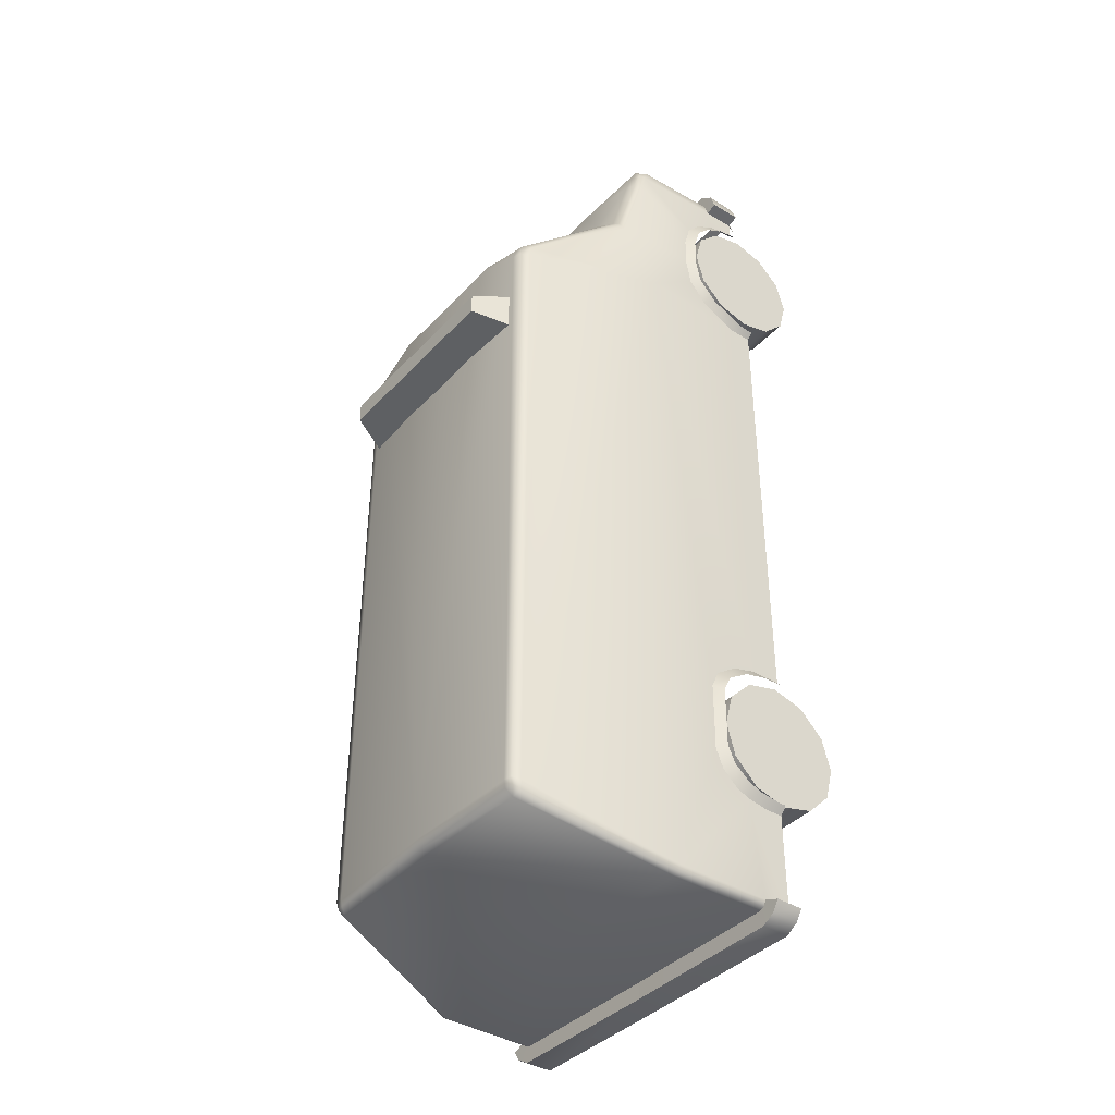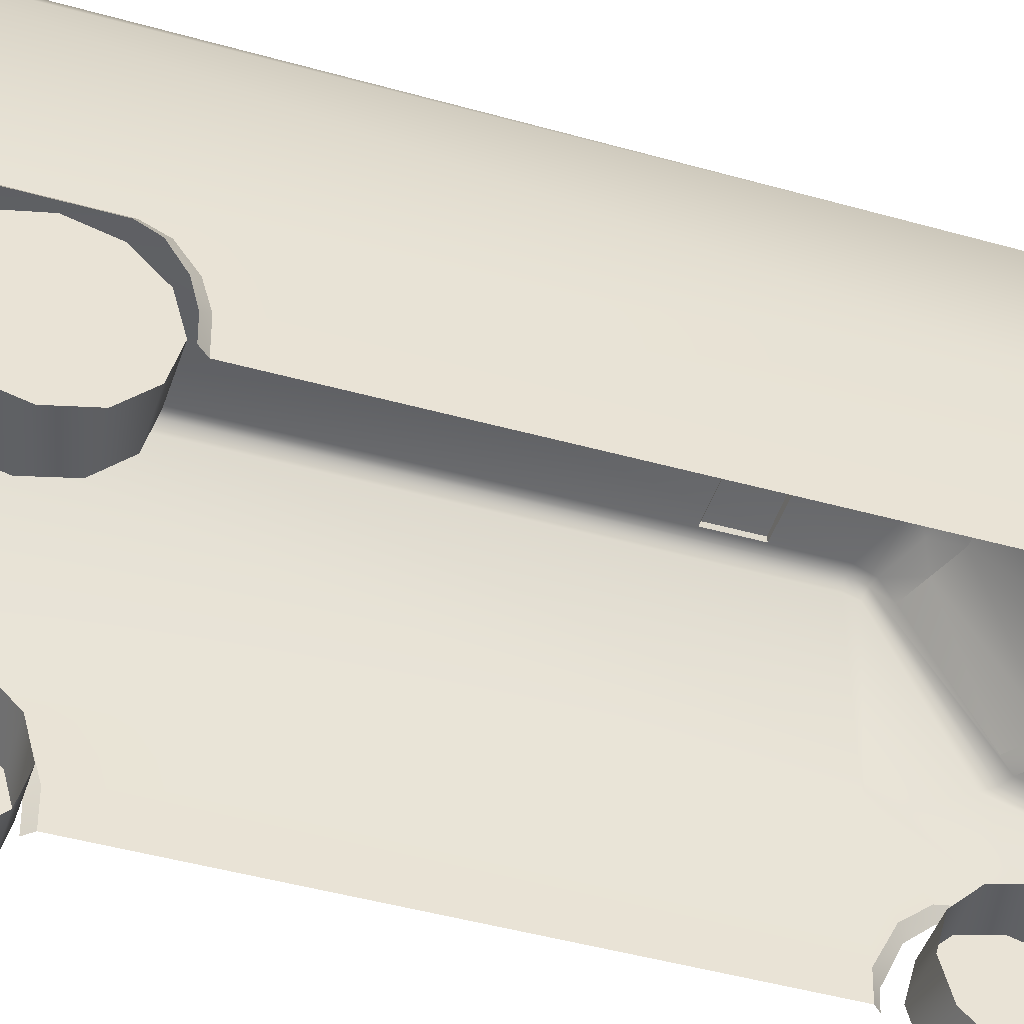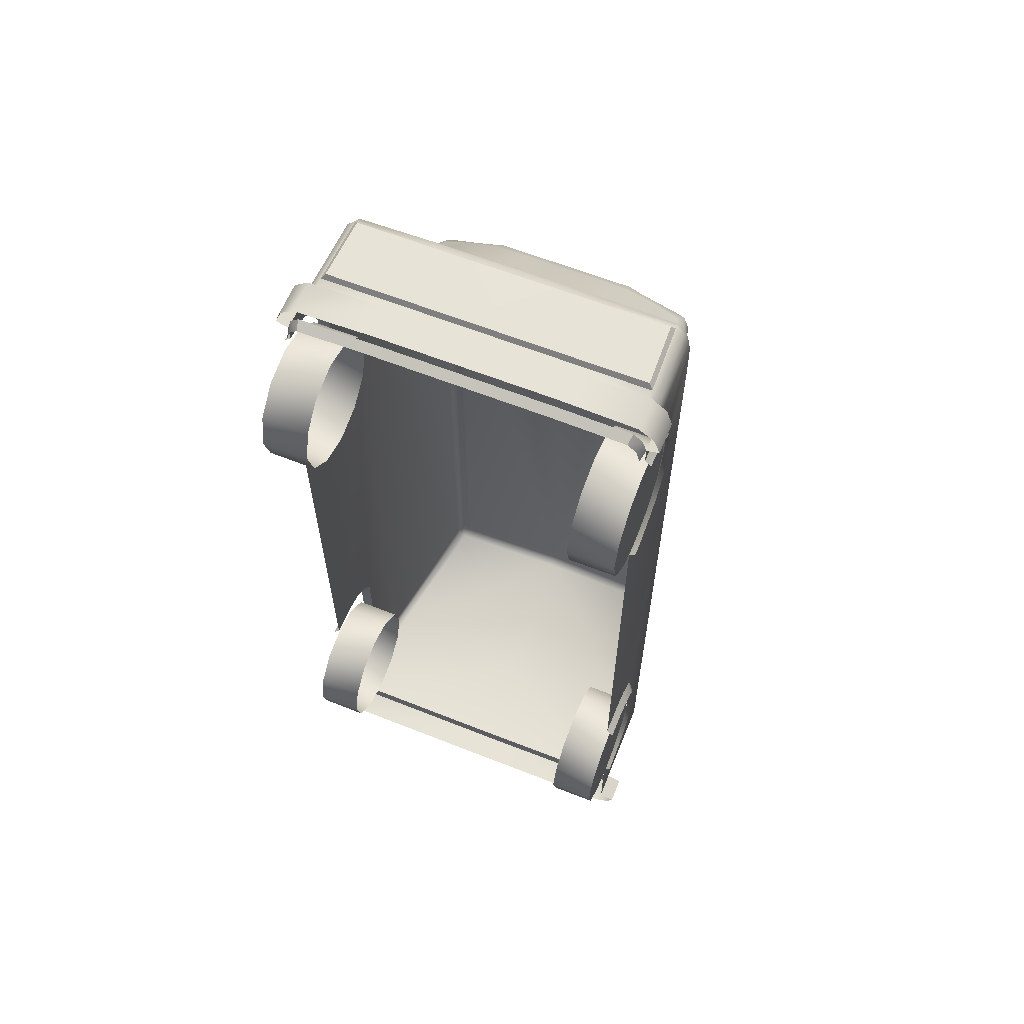
<metadata>
{"format":"obj","ext":"obj","renderer":"f3d","projection":"perspective","resolution":1024,"background":"white","views":[{"elev":-39.4,"azim":52.2,"up":"+Y"},{"elev":-45.5,"azim":72.1,"up":"+Z"},{"elev":62.1,"azim":-158.1,"up":"+Y"}]}
</metadata>
<code>
g Ambulace_Van
v -112.9 97.58 -142.9
v -112.9 82.16 -158.3
v -112.9 61.09 -163.9
v -112.9 40.02 -158.3
v -112.9 24.59 -142.9
v -112.9 18.95 -121.8
v -112.9 24.59 -100.7
v -112.9 40.02 -85.31
v -112.9 61.09 -79.66
v -112.9 82.16 -85.31
v -112.9 97.58 -100.7
v -112.9 103.2 -121.8
v -83.37 97.58 -142.9
v -83.37 82.16 -158.3
v -83.37 61.09 -163.9
v -83.37 40.02 -158.3
v -83.37 24.59 -142.9
v -83.37 18.95 -121.8
v -83.37 24.59 -100.7
v -83.37 40.02 -85.31
v -83.37 61.09 -79.66
v -83.37 82.16 -85.31
v -83.37 97.58 -100.7
v -83.37 103.2 -121.8
v -112.9 61.09 -121.8
v 0 11.01 57.46
v 0 89.85 -15.38
v 0 134.4 -116.3
v -111.4 6.715 -125.9
v 0 -455.1 -40.26
v -111.4 8.832 -40.26
v -111.4 7.126 -109.3
v -111.4 108.5 -116
v -111.4 18.55 -86.01
v -111.4 33.01 -74.01
v -111.4 52.77 -70.48
v -111.4 71.82 -71.19
v -111.4 87.34 -75.42
v -111.4 98.28 -85.3
v -111.4 105.7 -98.36
v -111.4 -291.2 -125.9
v -111.4 -388.9 -120
v -111.4 -291.5 -106.1
v -111.4 -295.6 -90.91
v -111.4 -305.4 -76.96
v -111.4 -316.7 -71.82
v -111.4 -361.7 -71.57
v -111.4 -373.5 -76.47
v -111.4 -382.8 -86.26
v -111.4 -386.7 -95.32
v -111.4 -388.9 -109
v -43.36 11.01 57.93
v -55.69 87.78 -15.38
v -55.69 134.4 -116.3
v -55.69 113.4 -24.15
v 0 113.4 -24.15
v -78.74 -2.103 56.5
v -88.41 -3.496 49.92
v -106.8 53.77 -18.27
v -97.96 64.12 -15.38
v -103.1 134.4 -116.8
v -108.7 129.1 -116.3
v -111.4 120.1 -116
v -106.9 105.8 -28.49
v -109.6 104.3 -32.86
v -101.3 107.2 -26.1
v -103.4 60.45 -16.71
v -84.03 -2.799 55.44
v 0 -425.1 51.54
v 0 -422.5 55.13
v 0 -418.3 58.89
v -82.2 -428.3 51.72
v -80.02 -423.2 55.65
v -80.17 -418.3 56.5
v -111.4 -449.9 -120
v -111.4 -449.8 -40.26
v -109.8 -453.6 -40.26
v -106.1 -455.1 -40.26
v -88.28 -420 50.43
v -87.27 -424.9 50.31
v -86.03 -418.5 55.7
v -84.94 -423.5 54.74
v -82.34 15.75 44.11
v -46.31 29.36 44.05
v 0 29.54 43.89
v 0 82.18 -8.208
v -54.48 80.22 -8.301
v -95.67 58.34 -8.448
v -65.64 22.61 44.77
v -78.02 71.57 -8.91
v -80.47 77.72 -15.99
v -23.28 31 43.67
v -27.42 82.49 -8.834
v -27.85 89.44 -15.38
v 0 20.27 52.83
v -33.32 21.01 52.15
v -44.84 20.19 52.92
v -54.5 16.81 52.38
v -79.5 7.857 52.94
v -84.57 6.148 52.61
v -88.65 4.35 48.05
v -115.3 10.68 -125.9
v -115.3 11.06 -115
v -115.3 21.59 -91.75
v -115.3 34.93 -79.75
v -115.3 53.15 -76.22
v -115.3 70.71 -76.93
v -115.3 85.03 -81.16
v -115.3 95.11 -91.04
v -115.3 101.9 -104.1
v -115.3 104.5 -116
v -115.8 -296.2 -125.9
v -115.8 -296.4 -111.7
v -115.8 -300.1 -96.49
v -115.8 -308.9 -82.53
v -115.8 -319 -77.39
v -115.8 -359.5 -77.15
v -115.8 -370.1 -82.04
v -115.8 -378.4 -91.84
v -115.8 -382 -100.9
v -115.8 -383.9 -114.6
v -115.8 -383.9 -120
v 0 129.9 -34.16
v 0 133.7 -40.84
v -55.69 129.9 -34.16
v -55.69 133.7 -40.84
v -101.3 133.7 -40.84
v -101.3 129.5 -34.83
v -106.7 128.5 -40.68
v -106.6 121.7 -33.93
v -109.6 117.8 -37.35
v -111.4 119.7 -95.25
v -108.6 129 -95.25
v -103.1 134.3 -95.41
v -55.69 134.3 -95.44
v 0 134.3 -95.75
v -119.2 122 -95.21
v -115.4 133.5 -95.2
v -119.2 122.5 -116
v -115.4 133.2 -116.2
v -105.9 141.3 -95.36
v -105.9 141.5 -116.7
v -55.69 142.4 -95.38
v -55.69 142.6 -116.2
v 0 142.4 -95.69
v 0 142.6 -116.2
v 0 131.4 -122.3
v -55.66 131.4 -122.3
v -101.7 131.3 -122.8
v -107.3 125.8 -122.3
v -109.8 116.9 -122.1
v -111.4 -449.9 -102.3
v -109.9 -453.6 -102.3
v -106.2 -455.1 -102.3
v 0 -455.1 -102.6
v 0 -465.7 -120.3
v -108.2 -465.3 -120.3
v -108.2 -465.3 -102.3
v 0 -465.7 -102.6
v -116.8 -460.5 -120.1
v -116.8 -460.5 -102.3
v -121.2 -454 -120
v -121.2 -454 -102.3
v -103.1 134.2 -85.74
v -55.69 134.2 -85.74
v 0 134.2 -85.74
v 0 136.9 -42.85
v -55.47 136.9 -42.85
v -55.47 137.3 -83.62
v 0 137.3 -83.62
v -98.77 136.9 -42.85
v -100.5 137.3 -83.62
v -112.9 -304.4 -142.9
v -112.9 -319.8 -158.3
v -112.9 -340.9 -163.9
v -112.9 -361.9 -158.3
v -112.9 -377.4 -142.9
v -112.9 -383 -121.8
v -112.9 -377.4 -100.7
v -112.9 -361.9 -85.31
v -112.9 -340.9 -79.66
v -112.9 -319.8 -85.31
v -112.9 -304.4 -100.7
v -112.9 -298.7 -121.8
v -83.37 -304.4 -142.9
v -83.37 -319.8 -158.3
v -83.37 -340.9 -163.9
v -83.37 -361.9 -158.3
v -83.37 -377.4 -142.9
v -83.37 -383 -121.8
v -83.37 -377.4 -100.7
v -83.37 -361.9 -85.31
v -83.37 -340.9 -79.66
v -83.37 -319.8 -85.31
v -83.37 -304.4 -100.7
v -83.37 -298.7 -121.8
v -112.9 -340.9 -121.8
v 112.9 97.58 -142.9
v 112.9 82.16 -158.3
v 112.9 61.09 -163.9
v 112.9 40.02 -158.3
v 112.9 24.59 -142.9
v 112.9 18.95 -121.8
v 112.9 24.59 -100.7
v 112.9 40.02 -85.31
v 112.9 61.09 -79.66
v 112.9 82.16 -85.31
v 112.9 97.58 -100.7
v 112.9 103.2 -121.8
v 83.37 97.58 -142.9
v 83.37 82.16 -158.3
v 83.37 61.09 -163.9
v 83.37 40.02 -158.3
v 83.37 24.59 -142.9
v 83.37 18.95 -121.8
v 83.37 24.59 -100.7
v 83.37 40.02 -85.31
v 83.37 61.09 -79.66
v 83.37 82.16 -85.31
v 83.37 97.58 -100.7
v 83.37 103.2 -121.8
v 112.9 61.09 -121.8
v 111.4 6.715 -125.9
v 111.4 8.832 -40.26
v 111.4 7.126 -109.3
v 111.4 108.5 -116
v 111.4 18.55 -86.01
v 111.4 33.01 -74.01
v 111.4 52.77 -70.48
v 111.4 71.82 -71.19
v 111.4 87.34 -75.42
v 111.4 98.28 -85.3
v 111.4 105.7 -98.36
v 111.4 -291.2 -125.9
v 111.4 -388.9 -120
v 111.4 -291.5 -106.1
v 111.4 -295.6 -90.91
v 111.4 -305.4 -76.96
v 111.4 -316.7 -71.82
v 111.4 -361.7 -71.57
v 111.4 -373.5 -76.47
v 111.4 -382.8 -86.26
v 111.4 -386.7 -95.32
v 111.4 -388.9 -109
v 43.36 11.01 57.93
v 55.69 87.78 -15.38
v 55.69 134.4 -116.3
v 55.69 113.4 -24.15
v 78.74 -2.103 56.5
v 88.41 -3.496 49.92
v 106.8 53.77 -18.27
v 97.96 64.12 -15.38
v 103.1 134.4 -116.8
v 108.7 129.1 -116.3
v 111.4 120.1 -116
v 106.9 105.8 -28.49
v 109.6 104.3 -32.86
v 101.3 107.2 -26.1
v 103.4 60.45 -16.71
v 84.03 -2.799 55.44
v 82.2 -428.3 51.72
v 80.02 -423.2 55.65
v 80.17 -418.3 56.5
v 111.4 -449.9 -120
v 111.4 -449.8 -40.26
v 109.8 -453.6 -40.26
v 106.1 -455.1 -40.26
v 88.28 -420 50.43
v 87.27 -424.9 50.31
v 86.03 -418.5 55.7
v 84.94 -423.5 54.74
v 82.34 15.75 44.11
v 46.31 29.36 44.05
v 54.48 80.22 -8.301
v 95.67 58.34 -8.448
v 65.64 22.61 44.77
v 78.02 71.57 -8.91
v 80.47 77.72 -15.99
v 23.28 31 43.67
v 27.42 82.49 -8.834
v 27.85 89.44 -15.38
v 33.32 21.01 52.15
v 44.84 20.19 52.92
v 54.5 16.81 52.38
v 79.5 7.857 52.94
v 84.57 6.148 52.61
v 88.65 4.35 48.05
v 115.3 10.68 -125.9
v 115.3 11.06 -115
v 115.3 21.59 -91.75
v 115.3 34.93 -79.75
v 115.3 53.15 -76.22
v 115.3 70.71 -76.93
v 115.3 85.03 -81.16
v 115.3 95.11 -91.04
v 115.3 101.9 -104.1
v 115.3 104.5 -116
v 115.8 -296.2 -125.9
v 115.8 -296.4 -111.7
v 115.8 -300.1 -96.49
v 115.8 -308.9 -82.53
v 115.8 -319 -77.39
v 115.8 -359.5 -77.15
v 115.8 -370.1 -82.04
v 115.8 -378.4 -91.84
v 115.8 -382 -100.9
v 115.8 -383.9 -114.6
v 115.8 -383.9 -120
v 55.69 129.9 -34.16
v 55.69 133.7 -40.84
v 101.3 133.7 -40.84
v 101.3 129.5 -34.83
v 106.7 128.5 -40.68
v 106.6 121.7 -33.93
v 109.6 117.8 -37.35
v 111.4 119.7 -95.25
v 108.6 129 -95.25
v 103.1 134.3 -95.41
v 55.69 134.3 -95.44
v 119.2 122 -95.21
v 115.4 133.5 -95.2
v 119.2 122.5 -116
v 115.4 133.2 -116.2
v 105.9 141.3 -95.36
v 105.9 141.5 -116.7
v 55.69 142.4 -95.38
v 55.69 142.6 -116.2
v 55.66 131.4 -122.3
v 101.7 131.3 -122.8
v 107.3 125.8 -122.3
v 109.8 116.9 -122.1
v 111.4 -449.9 -102.3
v 109.9 -453.6 -102.3
v 106.2 -455.1 -102.3
v 108.2 -465.3 -120.3
v 108.2 -465.3 -102.3
v 116.8 -460.5 -120.1
v 116.8 -460.5 -102.3
v 121.2 -454 -120
v 121.2 -454 -102.3
v 103.1 134.2 -85.74
v 55.69 134.2 -85.74
v 55.47 136.9 -42.85
v 55.47 137.3 -83.62
v 98.77 136.9 -42.85
v 100.5 137.3 -83.62
v 112.9 -304.4 -142.9
v 112.9 -319.8 -158.3
v 112.9 -340.9 -163.9
v 112.9 -361.9 -158.3
v 112.9 -377.4 -142.9
v 112.9 -383 -121.8
v 112.9 -377.4 -100.7
v 112.9 -361.9 -85.31
v 112.9 -340.9 -79.66
v 112.9 -319.8 -85.31
v 112.9 -304.4 -100.7
v 112.9 -298.7 -121.8
v 83.37 -304.4 -142.9
v 83.37 -319.8 -158.3
v 83.37 -340.9 -163.9
v 83.37 -361.9 -158.3
v 83.37 -377.4 -142.9
v 83.37 -383 -121.8
v 83.37 -377.4 -100.7
v 83.37 -361.9 -85.31
v 83.37 -340.9 -79.66
v 83.37 -319.8 -85.31
v 83.37 -304.4 -100.7
v 83.37 -298.7 -121.8
v 112.9 -340.9 -121.8
v -65.71 -57.62 79.65
v 65.71 -57.62 79.65
v -65.71 -44.04 79.65
v 65.71 -44.04 79.65
v -76.26 -37.16 54.47
v 76.26 -37.16 54.47
v -76.26 -64.49 54.47
v 76.26 -64.49 54.47
f 1 13 2
f 13 14 2
f 2 14 3
f 14 15 3
f 3 15 4
f 15 16 4
f 4 16 5
f 16 17 5
f 5 17 6
f 17 18 6
f 6 18 7
f 18 19 7
f 7 19 8
f 19 20 8
f 8 20 9
f 20 21 9
f 9 21 10
f 21 22 10
f 10 22 11
f 22 23 11
f 11 23 12
f 23 24 12
f 12 24 1
f 24 13 1
f 2 25 1
f 3 25 2
f 4 25 3
f 5 25 4
f 6 25 5
f 7 25 6
f 8 25 7
f 9 25 8
f 10 25 9
f 11 25 10
f 12 25 11
f 1 25 12
f 96 95 92
f 95 85 92
f 27 56 94
f 167 170 168
f 170 169 168
f 156 159 157
f 159 158 157
f 30 69 78
f 69 72 78
f 76 79 31
f 31 79 58
f 42 75 51
f 29 41 32
f 41 43 32
f 32 43 31
f 43 44 31
f 51 75 50
f 44 45 31
f 75 152 50
f 152 76 50
f 50 76 49
f 49 76 48
f 45 46 31
f 31 46 76
f 46 47 76
f 76 47 48
f 52 57 71
f 71 57 74
f 89 98 84
f 84 98 97
f 55 91 53
f 172 171 169
f 171 168 169
f 66 55 128
f 128 55 125
f 123 125 56
f 56 125 55
f 79 81 58
f 81 68 58
f 67 100 60
f 60 100 88
f 99 83 100
f 83 88 100
f 64 130 65
f 131 65 130
f 66 128 64
f 130 64 128
f 129 127 133
f 134 133 164
f 127 164 133
f 132 131 133
f 129 133 131
f 65 59 64
f 59 67 64
f 67 60 64
f 64 60 66
f 32 31 34
f 34 31 35
f 35 31 36
f 38 37 65
f 31 59 36
f 65 37 59
f 37 36 59
f 100 67 101
f 67 59 101
f 57 68 74
f 74 68 81
f 71 26 52
f 74 73 71
f 71 73 70
f 69 70 72
f 70 73 72
f 81 82 74
f 74 82 73
f 73 82 72
f 157 158 160
f 158 161 160
f 160 161 162
f 161 163 162
f 78 72 77
f 72 80 77
f 79 76 80
f 77 80 76
f 72 82 80
f 79 80 81
f 80 82 81
f 53 91 87
f 91 90 87
f 94 93 27
f 86 27 93
f 93 92 86
f 85 86 92
f 87 90 84
f 90 89 84
f 98 89 99
f 89 83 99
f 90 88 89
f 88 83 89
f 60 88 91
f 91 88 90
f 66 60 91
f 55 66 91
f 92 84 96
f 84 97 96
f 87 84 93
f 93 84 92
f 53 87 94
f 94 87 93
f 55 53 94
f 56 55 94
f 26 95 52
f 95 96 52
f 97 52 96
f 98 52 97
f 57 52 99
f 99 52 98
f 57 99 68
f 99 100 68
f 100 101 68
f 68 101 58
f 32 103 29
f 103 102 29
f 34 104 32
f 104 103 32
f 35 105 34
f 105 104 34
f 35 36 105
f 36 106 105
f 37 107 36
f 107 106 36
f 38 108 37
f 108 107 37
f 38 39 108
f 39 109 108
f 39 40 109
f 40 110 109
f 40 33 110
f 33 111 110
f 43 41 113
f 41 112 113
f 113 114 43
f 43 114 44
f 45 44 115
f 44 114 115
f 45 115 46
f 115 116 46
f 46 116 47
f 116 117 47
f 48 47 118
f 47 117 118
f 48 118 49
f 118 119 49
f 49 119 50
f 119 120 50
f 50 120 51
f 120 121 51
f 51 121 42
f 121 122 42
f 63 33 132
f 33 40 132
f 40 39 132
f 132 39 131
f 39 38 131
f 131 38 65
f 124 126 123
f 126 125 123
f 125 126 128
f 126 127 128
f 130 128 129
f 127 129 128
f 129 131 130
f 138 140 137
f 140 139 137
f 142 140 141
f 141 140 138
f 142 141 144
f 144 141 143
f 146 144 145
f 145 144 143
f 138 137 133
f 133 137 132
f 132 137 63
f 137 139 63
f 141 138 134
f 134 138 133
f 141 134 143
f 135 143 134
f 136 145 135
f 145 143 135
f 28 147 54
f 147 148 54
f 61 54 149
f 54 148 149
f 150 62 149
f 61 149 62
f 62 150 63
f 150 151 63
f 153 77 152
f 77 76 152
f 77 153 78
f 154 78 153
f 155 30 154
f 30 78 154
f 158 159 154
f 154 159 155
f 158 154 161
f 153 161 154
f 162 163 75
f 75 163 152
f 163 161 152
f 152 161 153
f 135 134 165
f 134 164 165
f 166 136 165
f 136 135 165
f 126 124 168
f 124 167 168
f 165 169 166
f 169 170 166
f 127 126 171
f 126 168 171
f 164 127 172
f 127 171 172
f 164 172 165
f 172 169 165
f 58 101 31
f 31 101 59
f 173 185 174
f 185 186 174
f 174 186 175
f 186 187 175
f 175 187 176
f 187 188 176
f 176 188 177
f 188 189 177
f 177 189 178
f 189 190 178
f 178 190 179
f 190 191 179
f 179 191 180
f 191 192 180
f 180 192 181
f 192 193 181
f 181 193 182
f 193 194 182
f 182 194 183
f 194 195 183
f 183 195 184
f 195 196 184
f 184 196 173
f 196 185 173
f 174 197 173
f 175 197 174
f 176 197 175
f 177 197 176
f 178 197 177
f 179 197 178
f 180 197 179
f 181 197 180
f 182 197 181
f 183 197 182
f 184 197 183
f 173 197 184
f 198 199 210
f 199 211 210
f 199 200 211
f 200 212 211
f 200 201 212
f 201 213 212
f 201 202 213
f 202 214 213
f 202 203 214
f 203 215 214
f 203 204 215
f 204 216 215
f 204 205 216
f 205 217 216
f 205 206 217
f 206 218 217
f 206 207 218
f 207 219 218
f 207 208 219
f 208 220 219
f 208 209 220
f 209 221 220
f 209 198 221
f 198 210 221
f 199 198 222
f 200 199 222
f 201 200 222
f 202 201 222
f 203 202 222
f 204 203 222
f 205 204 222
f 206 205 222
f 207 206 222
f 208 207 222
f 209 208 222
f 198 209 222
f 282 279 95
f 95 279 85
f 27 281 56
f 167 343 170
f 343 344 170
f 156 335 159
f 335 336 159
f 30 267 69
f 267 261 69
f 265 224 268
f 224 250 268
f 235 244 264
f 234 223 236
f 223 225 236
f 225 224 236
f 236 224 237
f 244 243 264
f 237 224 238
f 264 243 332
f 332 243 265
f 243 242 265
f 242 241 265
f 238 224 239
f 224 265 239
f 239 265 240
f 265 241 240
f 245 71 249
f 71 263 249
f 276 273 284
f 273 283 284
f 248 246 278
f 346 344 345
f 344 343 345
f 258 312 248
f 312 309 248
f 248 309 56
f 56 309 123
f 268 250 270
f 270 250 260
f 259 252 286
f 252 275 286
f 285 286 272
f 286 275 272
f 256 257 314
f 315 314 257
f 258 256 312
f 314 312 256
f 313 317 311
f 318 341 317
f 311 317 341
f 316 317 315
f 313 315 317
f 257 256 251
f 256 259 251
f 259 256 252
f 256 258 252
f 225 227 224
f 227 228 224
f 228 229 224
f 231 257 230
f 224 229 251
f 257 251 230
f 251 229 230
f 286 287 259
f 287 251 259
f 249 263 260
f 263 270 260
f 71 245 26
f 263 71 262
f 71 70 262
f 69 261 70
f 70 261 262
f 270 263 271
f 263 262 271
f 262 261 271
f 335 337 336
f 337 338 336
f 337 339 338
f 339 340 338
f 267 266 261
f 266 269 261
f 268 269 265
f 266 265 269
f 261 269 271
f 268 270 269
f 269 270 271
f 246 274 278
f 274 277 278
f 281 27 280
f 86 280 27
f 280 86 279
f 85 279 86
f 274 273 277
f 277 273 276
f 284 285 276
f 276 285 272
f 277 276 275
f 275 276 272
f 277 275 278
f 278 275 252
f 258 278 252
f 248 278 258
f 279 282 273
f 282 283 273
f 274 280 273
f 280 279 273
f 246 281 274
f 281 280 274
f 248 281 246
f 56 281 248
f 26 245 95
f 245 282 95
f 283 282 245
f 284 283 245
f 249 285 245
f 285 284 245
f 249 260 285
f 260 286 285
f 286 260 287
f 260 250 287
f 225 223 289
f 223 288 289
f 227 225 290
f 225 289 290
f 228 227 291
f 227 290 291
f 228 291 229
f 229 291 292
f 230 229 293
f 229 292 293
f 231 230 294
f 230 293 294
f 231 294 232
f 232 294 295
f 232 295 233
f 233 295 296
f 233 296 226
f 226 296 297
f 236 299 234
f 234 299 298
f 237 300 236
f 236 300 299
f 238 301 237
f 237 301 300
f 238 239 301
f 239 302 301
f 239 240 302
f 240 303 302
f 241 304 240
f 240 304 303
f 241 242 304
f 242 305 304
f 242 243 305
f 243 306 305
f 243 244 306
f 244 307 306
f 244 235 307
f 235 308 307
f 255 316 226
f 226 316 233
f 233 316 232
f 316 315 232
f 232 315 231
f 315 257 231
f 124 123 310
f 123 309 310
f 309 312 310
f 310 312 311
f 314 313 312
f 311 312 313
f 313 314 315
f 321 320 323
f 320 322 323
f 325 324 323
f 324 321 323
f 324 325 326
f 327 326 325
f 326 327 145
f 145 327 146
f 321 317 320
f 317 316 320
f 316 255 320
f 255 322 320
f 321 324 317
f 318 317 324
f 324 326 318
f 319 318 326
f 136 319 145
f 319 326 145
f 28 247 147
f 247 328 147
f 253 329 247
f 247 329 328
f 330 329 254
f 253 254 329
f 254 255 330
f 255 331 330
f 333 332 266
f 332 265 266
f 266 267 333
f 334 333 267
f 155 334 30
f 334 267 30
f 336 334 159
f 334 155 159
f 336 338 334
f 333 334 338
f 332 340 264
f 264 340 339
f 338 340 333
f 332 333 340
f 319 342 318
f 342 341 318
f 166 342 136
f 342 319 136
f 310 343 124
f 124 343 167
f 342 166 344
f 166 170 344
f 311 345 310
f 310 345 343
f 341 346 311
f 311 346 345
f 341 342 346
f 342 344 346
f 250 224 287
f 224 251 287
f 347 348 359
f 348 360 359
f 348 349 360
f 349 361 360
f 349 350 361
f 350 362 361
f 350 351 362
f 351 363 362
f 351 352 363
f 352 364 363
f 352 353 364
f 353 365 364
f 353 354 365
f 354 366 365
f 354 355 366
f 355 367 366
f 355 356 367
f 356 368 367
f 356 357 368
f 357 369 368
f 357 358 369
f 358 370 369
f 358 347 370
f 347 359 370
f 348 347 371
f 349 348 371
f 350 349 371
f 351 350 371
f 352 351 371
f 353 352 371
f 354 353 371
f 355 354 371
f 356 355 371
f 357 356 371
f 358 357 371
f 347 358 371
f 372 373 374
f 373 375 374
f 377 376 375
f 374 375 376
f 378 379 372
f 379 373 372
f 379 377 373
f 373 377 375
f 378 372 376
f 372 374 376

</code>
